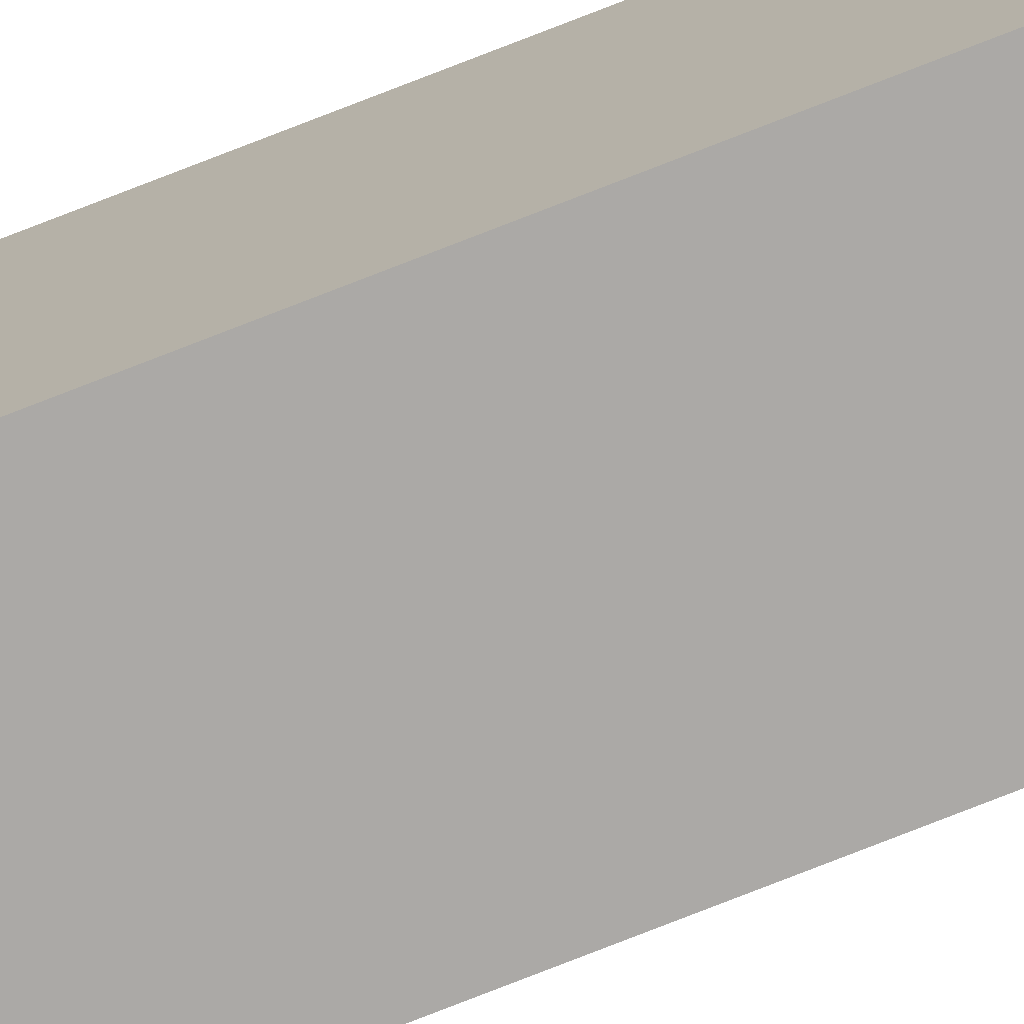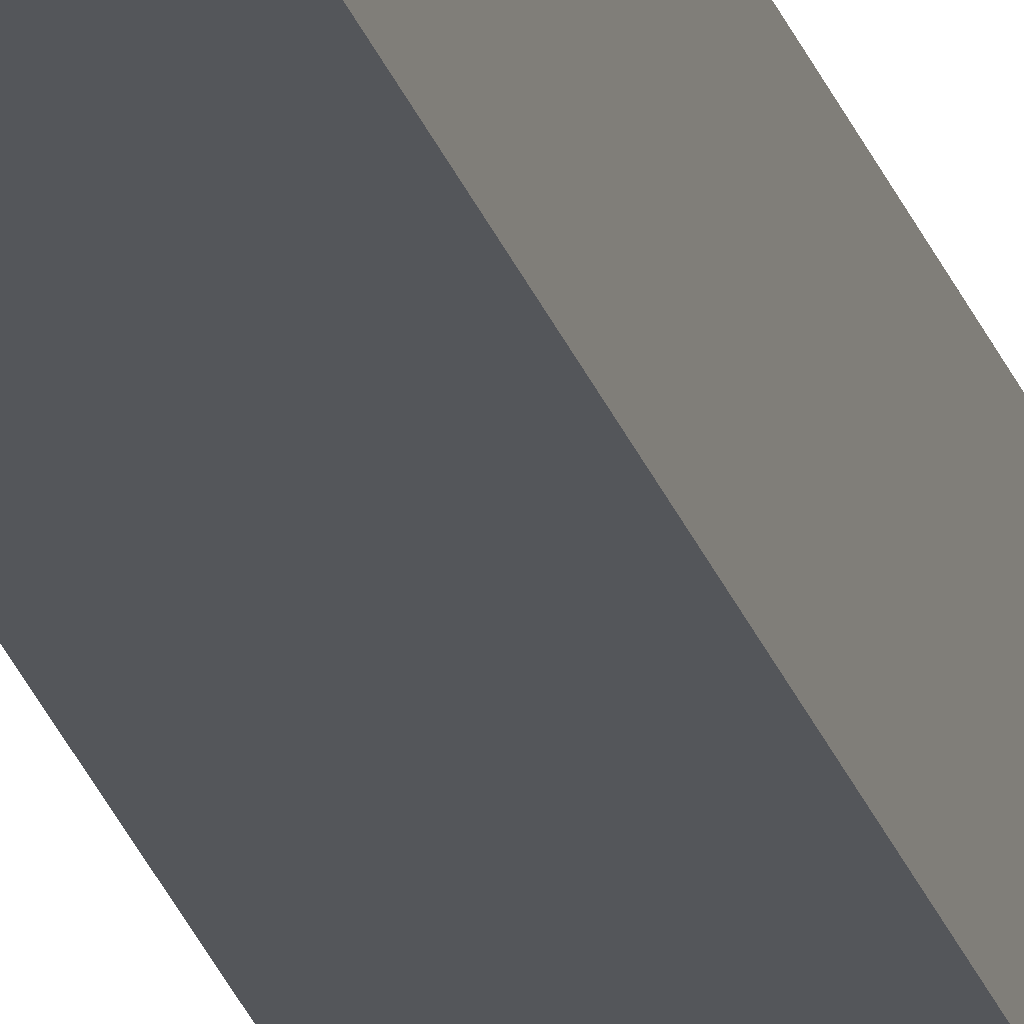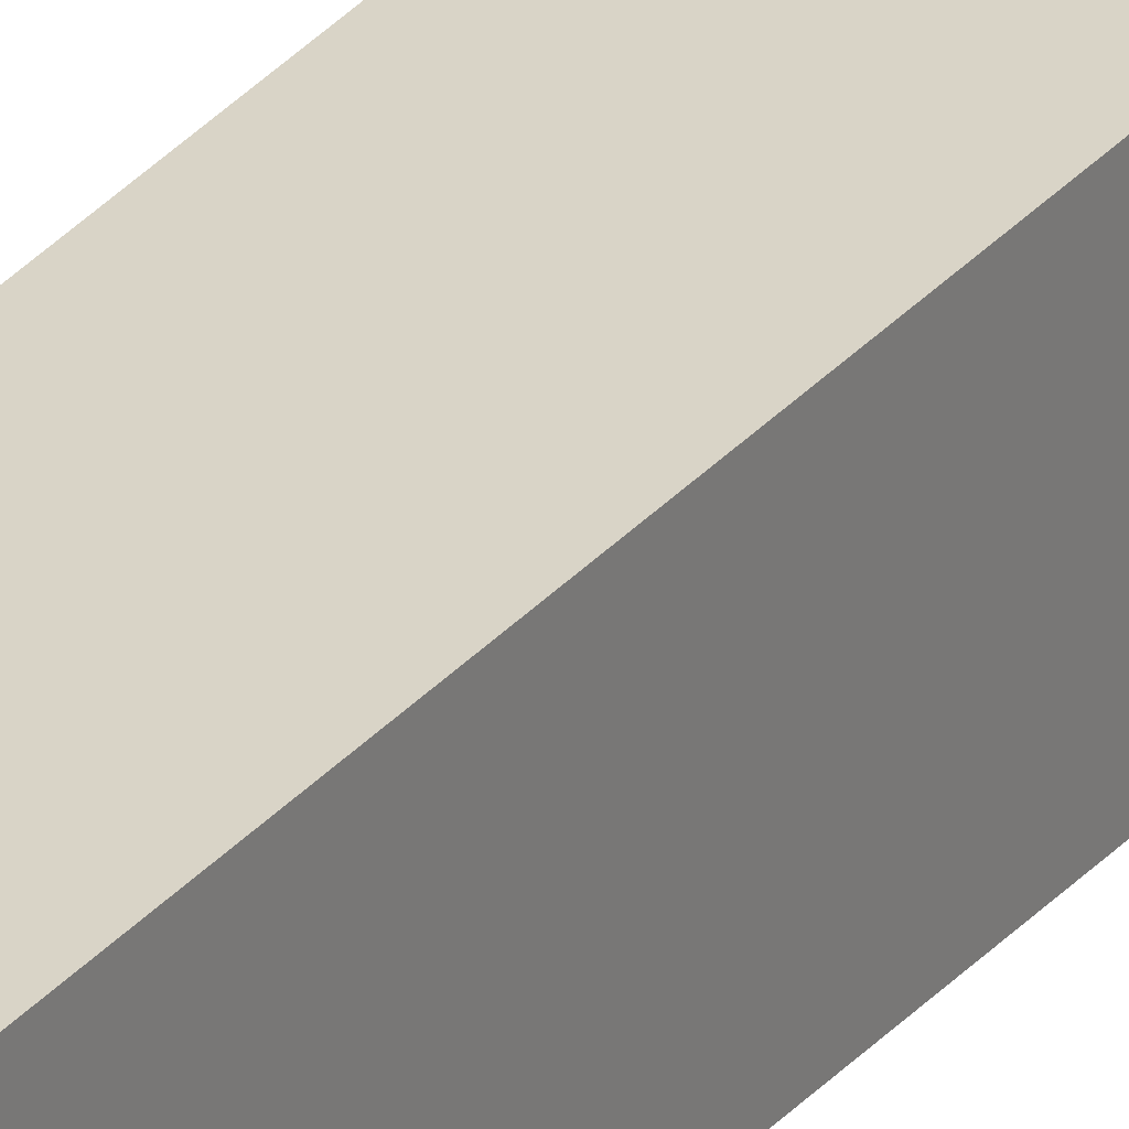
<metadata>
{"format":"obj","ext":"obj","renderer":"f3d","projection":"perspective","resolution":1024,"background":"white","views":[{"elev":-75.6,"azim":111.5,"up":"+Y"},{"elev":-25.4,"azim":15.7,"up":"+Y"},{"elev":28.4,"azim":-149.1,"up":"+Y"}]}
</metadata>
<code>
o Railgun_Cube.001
v 0.5 -0.5 -64
v 0.5 0.5 -64
v 0.5 -0.5 -0
v 0.5 0.5 -0
v -0.5 -0.5 -64
v -0.5 0.5 -64
v -0.5 -0.5 0
v -0.5 0.5 0
f 1 2 4 3
f 3 4 8 7
f 7 8 6 5
f 5 6 2 1
f 3 7 5 1
f 8 4 2 6

</code>
